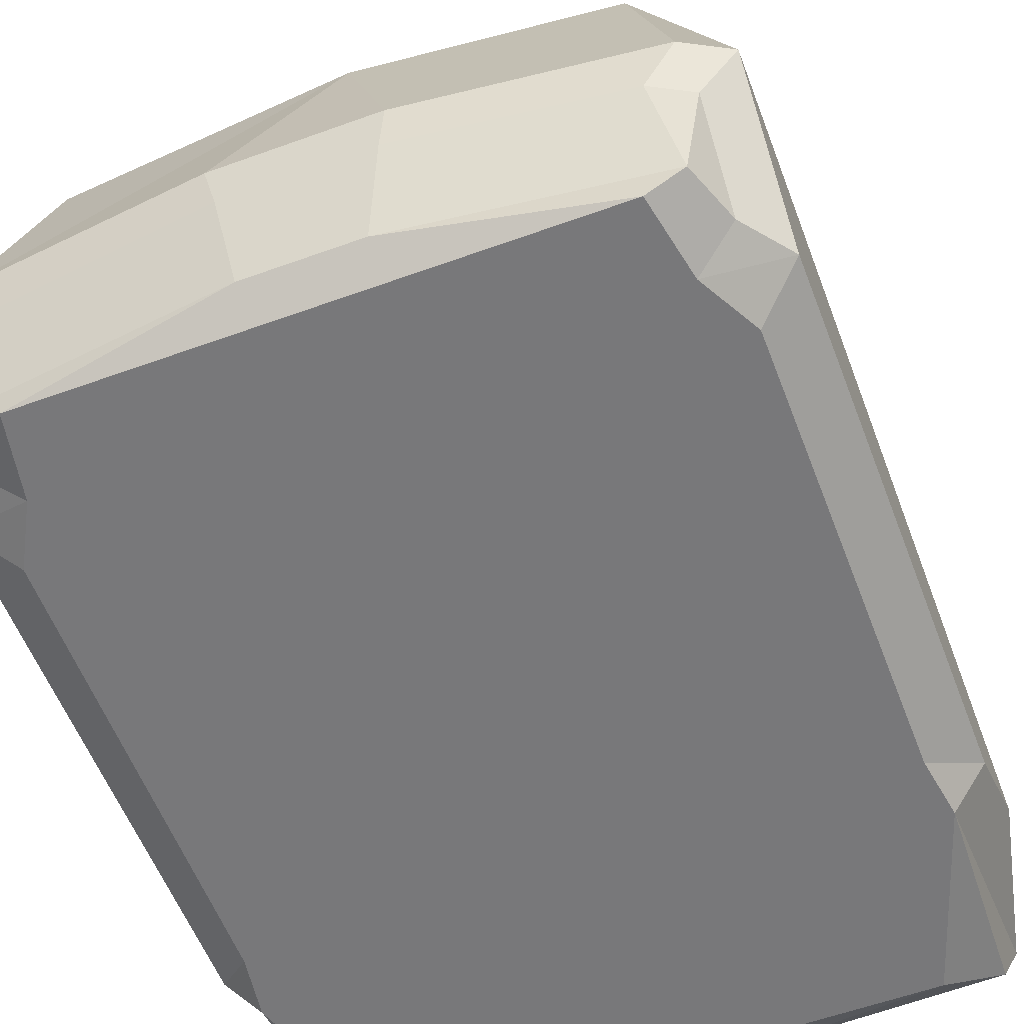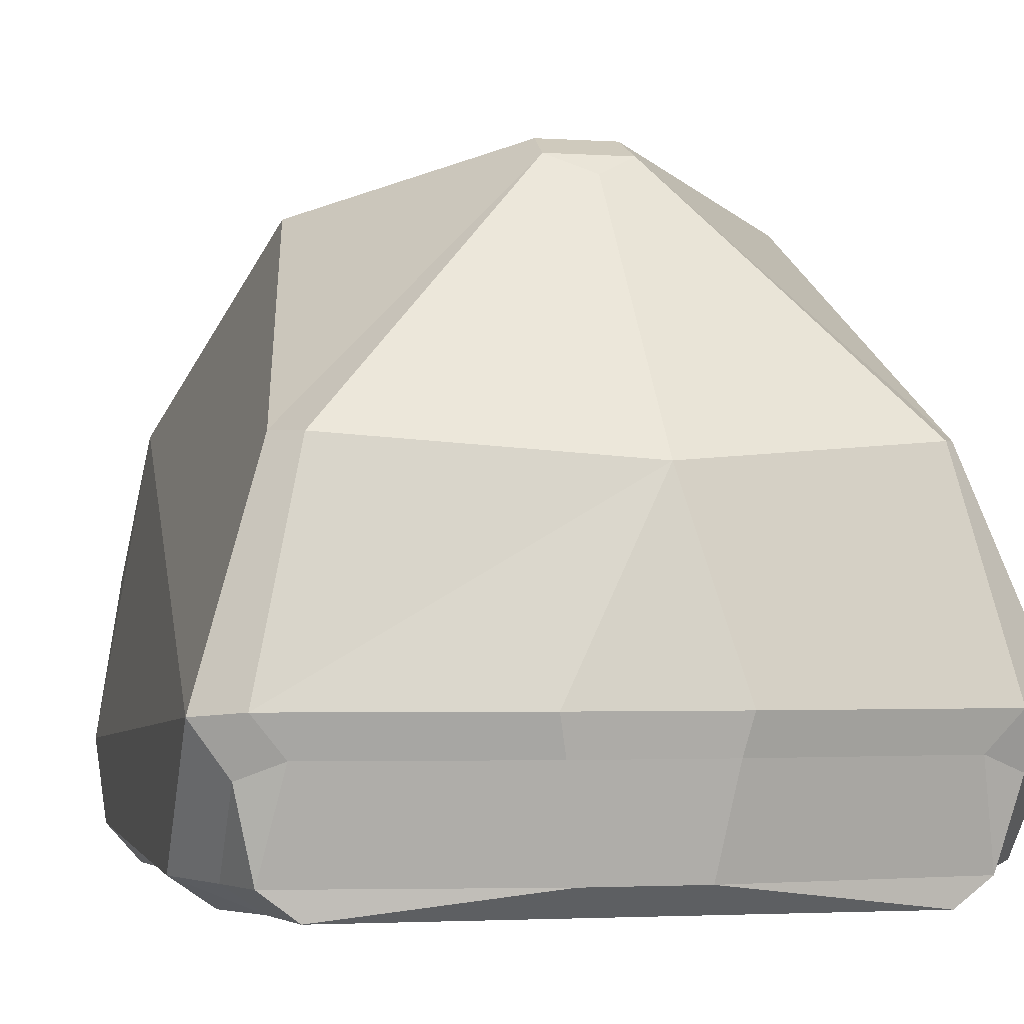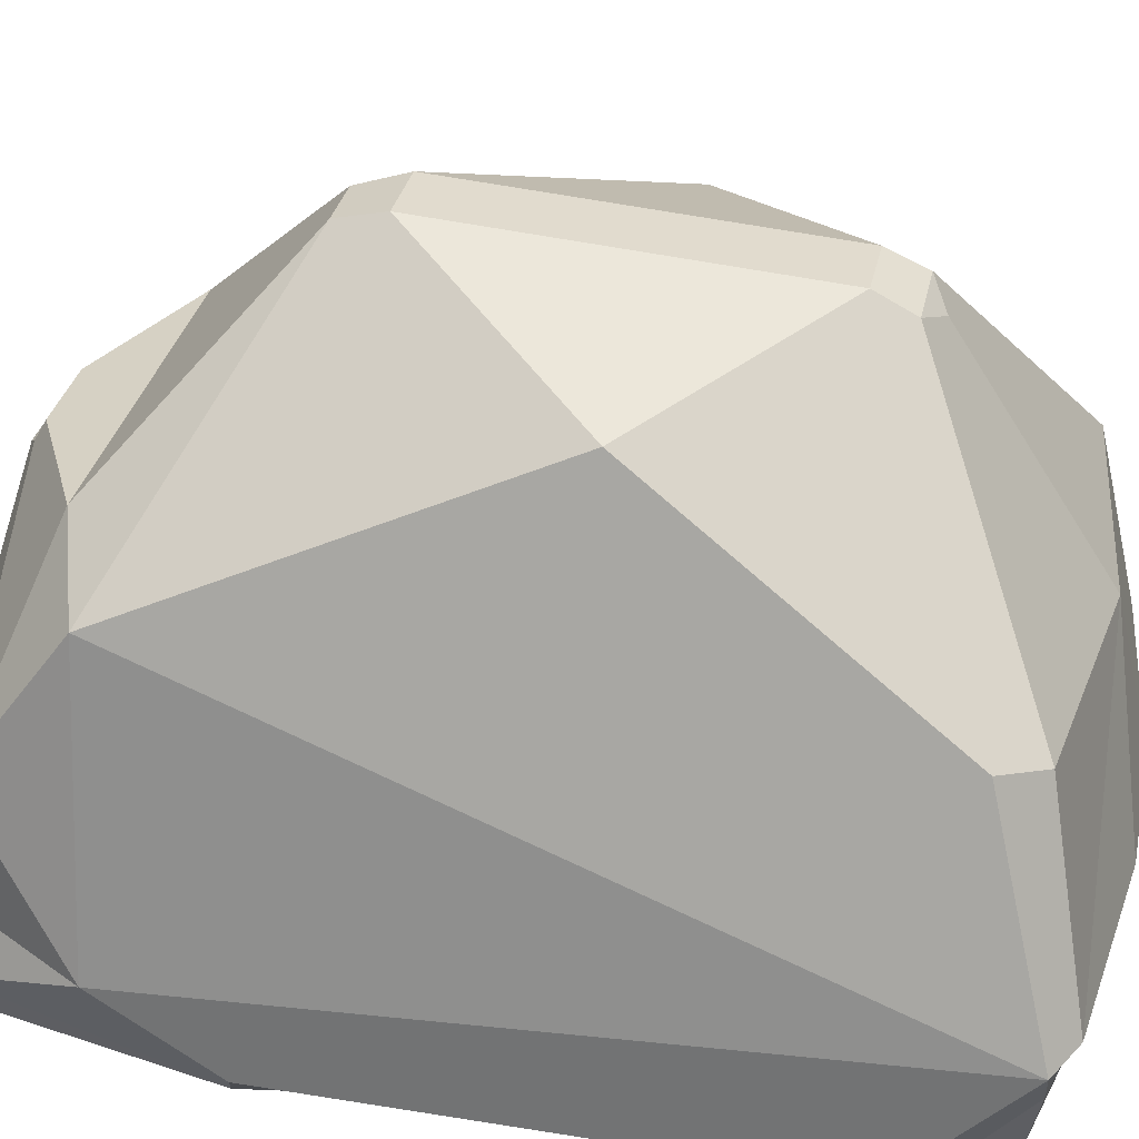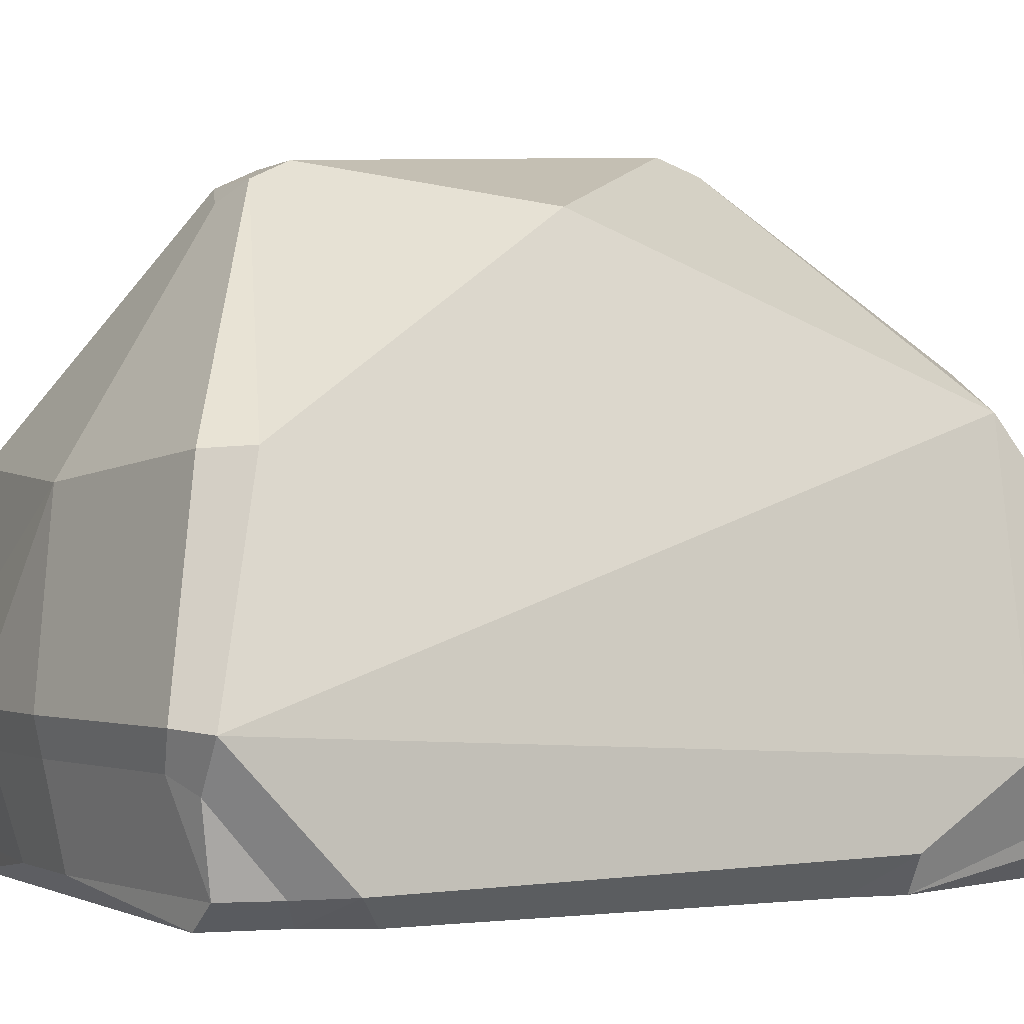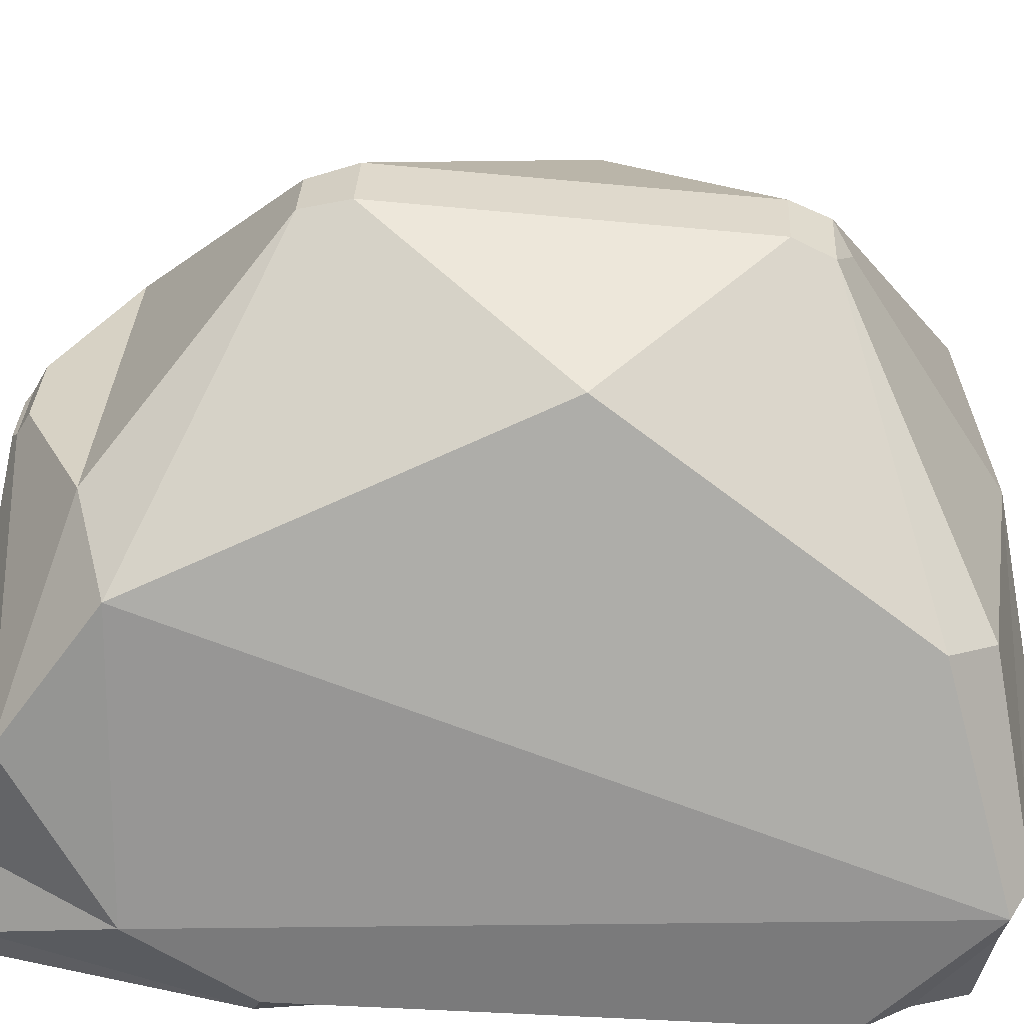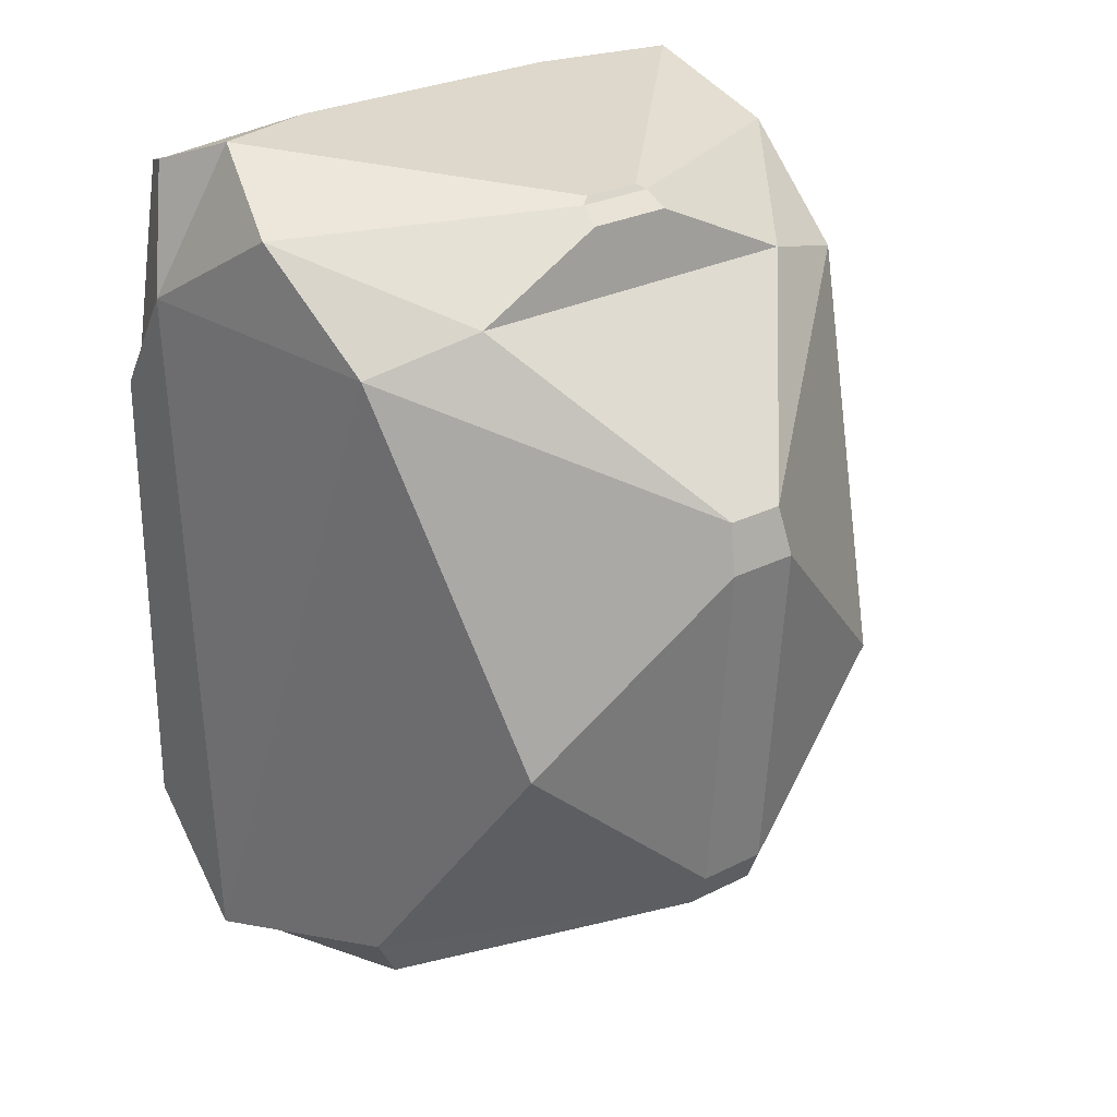
<metadata>
{"format":"obj","ext":"obj","renderer":"f3d","projection":"perspective","resolution":1024,"background":"white","views":[{"elev":-57.5,"azim":-159.3,"up":"+Y"},{"elev":-2.5,"azim":166.8,"up":"+Y"},{"elev":32.2,"azim":101.9,"up":"+Y"},{"elev":-1.0,"azim":-118.3,"up":"+Y"},{"elev":31.5,"azim":92.8,"up":"+Y"},{"elev":28.2,"azim":142.9,"up":"+Z"}]}
</metadata>
<code>
v -3.723 1.944 -5.744
v -0.2659 4.265 -5.62
v -0.9308 1.944 -6.055
v -3.138 4.517 -5.235
v -0.6582 0.3158 -5.62
v -3.351 1.5 -5.62
v -0.8377 1.5 -5.931
v -3.591 0.322 -5.259
v 3.351 1.5 -5.62
v 0.6582 0.3158 -5.62
v 0.8377 1.5 -5.931
v 3.591 0.322 -5.259
v 0.8377 1.5 -5.931
v -0.6582 0.3158 -5.62
v -0.8377 1.5 -5.931
v 0.6582 0.3158 -5.62
v 0.9308 1.944 -6.055
v -0.8377 1.5 -5.931
v -0.9308 1.944 -6.055
v 0.8377 1.5 -5.931
v 3.723 1.944 -5.744
v 0.8377 1.5 -5.931
v 0.9308 1.944 -6.055
v 3.351 1.5 -5.62
v -0.2659 4.265 -5.62
v 0.4815 7.464 -3.568
v 3.138 4.517 -5.235
v -0.04986 7.235 -3.776
v 0.6582 0.3158 -5.62
v -3.166 -5e-06 -5.272
v -0.6582 0.3158 -5.62
v 3.166 -5e-06 -5.272
v -0.04986 7.235 -3.776
v -3.138 4.517 -5.235
v -0.4815 7.464 -3.568
v -0.2659 4.265 -5.62
v -3.351 1.5 -5.62
v -0.9308 1.944 -6.055
v -0.8377 1.5 -5.931
v -3.723 1.944 -5.744
v -0.2659 4.265 -5.62
v 0.9308 1.944 -6.055
v -0.9308 1.944 -6.055
v 0.4815 7.464 -3.568
v -0.04986 7.235 -3.776
v -0.4815 7.464 -3.568
v -0.2659 4.265 -5.62
v 3.723 1.944 -5.744
v 0.9308 1.944 -6.055
v -3.166 -5e-06 -5.272
v -3.591 0.322 -5.259
v -0.6582 0.3158 -5.62
v 3.723 1.944 -5.744
v -0.2659 4.265 -5.62
v 3.138 4.517 -5.235
v 0.6582 0.3158 -5.62
v 3.591 0.322 -5.259
v 3.166 -5e-06 -5.272
g polygon0
f 1 2 3
f 1 4 2
f 5 6 7
f 5 8 6
f 9 10 11
f 9 12 10
f 13 14 15
f 13 16 14
f 17 18 19
f 17 20 18
f 21 22 23
f 21 24 22
f 25 26 27
f 25 28 26
f 29 30 31
f 29 32 30
f 33 34 35
f 33 36 34
f 37 38 39
f 37 40 38
f 41 42 43
f 44 45 46
f 47 48 49
f 50 51 52
f 53 54 55
f 56 57 58
v -3.723 -7e-06 1.683
v 3.723 -7e-06 1.683
v -3.833 -7e-06 2.412
v 3.723 -6e-06 -3.614
v -3.723 -6e-06 -3.614
v 3.347 -6e-06 -4.314
v -3.347 -6e-06 -4.314
v -3.166 -5e-06 -5.272
v 3.082 -8e-06 4.609
v -3.082 -8e-06 4.609
v 3.833 -7e-06 2.412
v -0.9214 0.2253 4.977
v 3.082 -8e-06 4.609
v 0.9214 0.2253 4.977
v -3.082 -8e-06 4.609
v -3.833 0.9474 5.31
v -0.9214 0.2253 4.977
v 0 0.7141 5.199
v -3.686 0.5053 5.154
v -0.4787 5.133 5.183
v 0.5301 5.426 5.014
v -0.5301 5.426 5.014
v 0.4787 5.133 5.183
v 0.4787 5.133 5.183
v -0.3662 5.064 5.259
v 0.3662 5.064 5.259
v -0.4787 5.133 5.183
v -2.262 5.558 4.17
v -0.4787 5.133 5.183
v -0.5301 5.426 5.014
v -3.83 3.363 4.956
v -0.3657 7.85 2.044
v 2.262 5.558 4.17
v 0.3657 7.85 2.044
v -2.262 5.558 4.17
v -3.83 3.363 4.956
v -0.3662 5.064 5.259
v -0.4787 5.133 5.183
v -3.391 1.872 5.685
v 3.391 1.872 5.685
v 0.4787 5.133 5.183
v 0.3662 5.064 5.259
v 3.829 3.363 4.956
v 3.829 3.363 4.956
v 0.5301 5.426 5.014
v 0.4787 5.133 5.183
v 2.262 5.558 4.17
v 3.686 0.5053 5.154
v 0 0.7141 5.199
v 0.9214 0.2253 4.977
v 3.833 0.9474 5.31
v 2.262 5.558 4.17
v -0.5301 5.426 5.014
v 0.5301 5.426 5.014
v -2.262 5.558 4.17
v 0.3662 5.064 5.259
v 1.862 1.16 5.558
v 3.391 1.872 5.685
v -0.3662 5.064 5.259
v -3.391 1.872 5.685
v -1.862 1.16 5.558
v 0 0.7141 5.199
v 1.862 1.16 5.558
v -1.862 1.16 5.558
v 0 0.7141 5.199
v 3.833 0.9474 5.31
v 1.862 1.16 5.558
v 0 0.7141 5.199
v -0.9214 0.2253 4.977
v 0.9214 0.2253 4.977
v 3.082 -8e-06 4.609
v 3.686 0.5053 5.154
v 0.9214 0.2253 4.977
v -1.862 1.16 5.558
v -3.833 0.9474 5.31
v 0 0.7141 5.199
v 3.833 0.9474 5.31
v 3.391 1.872 5.685
v 1.862 1.16 5.558
v -3.833 0.9474 5.31
v -1.862 1.16 5.558
v -3.391 1.872 5.685
v -0.9214 0.2253 4.977
v -3.686 0.5053 5.154
v -3.082 -8e-06 4.609
v 3.166 -5e-06 -5.272
g polygon1
f 59 60 61
f 59 62 60
f 63 62 59
f 63 64 62
f 65 64 63
f 65 66 64
f 61 67 68
f 61 69 67
f 60 69 61
f 70 71 72
f 70 73 71
f 74 75 76
f 74 77 75
f 78 79 80
f 78 81 79
f 82 83 84
f 82 85 83
f 86 87 88
f 86 89 87
f 90 91 92
f 90 93 91
f 94 95 96
f 94 97 95
f 98 99 100
f 98 101 99
f 102 103 104
f 102 105 103
f 106 107 108
f 106 109 107
f 110 111 112
f 110 113 111
f 114 115 116
f 114 117 115
f 118 115 117
f 118 119 115
f 120 121 122
f 123 124 125
f 126 127 128
f 129 130 131
f 132 133 134
f 135 136 137
f 138 139 140
f 141 142 143
f 66 144 64
v 3.414 4.553 -4.707
v 3.619 5.053 3.721
v 4.255 1.898 -5.478
v 2.725 7.074 -1.055
v -3.619 5.053 3.721
v -3.414 4.553 -4.707
v -4.255 1.898 -5.478
v -2.725 7.074 -1.055
v 2.725 7.074 -1.055
v 0.4815 7.464 -3.568
v 0.4449 7.696 -3.083
v 3.414 4.553 -4.707
v -3.414 4.553 -4.707
v -0.4449 7.696 -3.083
v -0.4815 7.464 -3.568
v -2.725 7.074 -1.055
v -0.3657 7.85 2.044
v 0.4449 8.024 1.429
v -0.4449 8.024 1.429
v 0.3657 7.85 2.044
v -4.255 0.4708 2.275
v -3.833 0.9474 5.31
v -4.255 1.403 3.717
v -3.833 -7e-06 2.412
v -3.723 -6e-06 -3.614
v -4.255 0.4708 2.275
v -4.255 0.3686 -4.034
v -3.723 -7e-06 1.683
v -4.255 1.898 -5.478
v -3.829 0.3281 -4.6
v -4.255 0.3686 -4.034
v -3.829 1.313 -5.457
v -3.723 1.944 -5.744
v -3.829 1.313 -5.457
v -4.255 1.898 -5.478
v -3.351 1.5 -5.62
v -3.138 4.517 -5.235
v -4.255 1.898 -5.478
v -3.414 4.553 -4.707
v -3.723 1.944 -5.744
v -4.255 1.403 3.717
v -4.255 0.3686 -4.034
v -4.255 0.4708 2.275
v -4.255 1.898 -5.478
v -0.4449 8.024 1.429
v 0.4449 7.696 -3.083
v -0.4449 7.696 -3.083
v 0.4449 8.024 1.429
v 4.255 0.4708 2.275
v 4.255 1.898 -5.478
v 4.255 1.403 3.717
v 4.255 0.3686 -4.034
v 3.351 1.5 -5.62
v 4.255 1.898 -5.478
v 3.829 1.313 -5.457
v 3.723 1.944 -5.744
v 3.414 4.553 -4.707
v 3.723 1.944 -5.744
v 3.138 4.517 -5.235
v 4.255 1.898 -5.478
v -3.166 -5e-06 -5.272
v -3.829 0.3281 -4.6
v -3.591 0.322 -5.259
v -3.347 -6e-06 -4.314
v -0.4449 7.696 -3.083
v 0.4815 7.464 -3.568
v -0.4815 7.464 -3.568
v 0.4449 7.696 -3.083
v 3.347 -6e-06 -4.314
v 3.591 0.322 -5.259
v 3.829 0.3281 -4.6
v 3.166 -5e-06 -5.272
v 3.723 -7e-06 1.683
v 4.255 0.3686 -4.034
v 4.255 0.4708 2.275
v 3.723 -6e-06 -3.614
v 2.725 7.074 -1.055
v 0.3657 7.85 2.044
v 3.619 5.053 3.721
v 0.4449 8.024 1.429
v -0.4449 8.024 1.429
v -3.619 5.053 3.721
v -0.3657 7.85 2.044
v -2.725 7.074 -1.055
v 3.829 1.313 -5.457
v 4.255 0.3686 -4.034
v 3.829 0.3281 -4.6
v 4.255 1.898 -5.478
v 4.255 1.403 3.717
v 3.833 -7e-06 2.412
v 4.255 0.4708 2.275
v 3.833 0.9474 5.31
v -3.619 5.053 3.721
v -2.262 5.558 4.17
v -0.3657 7.85 2.044
v 0.4815 7.464 -3.568
v 3.414 4.553 -4.707
v 3.138 4.517 -5.235
v 3.829 3.363 4.956
v 3.391 1.872 5.685
v 4.255 1.403 3.717
v 0.3657 7.85 2.044
v 2.262 5.558 4.17
v 3.619 5.053 3.721
v -3.138 4.517 -5.235
v -3.414 4.553 -4.707
v -0.4815 7.464 -3.568
v 0.4449 8.024 1.429
v 2.725 7.074 -1.055
v 0.4449 7.696 -3.083
v -0.4449 7.696 -3.083
v -2.725 7.074 -1.055
v -0.4449 8.024 1.429
v -3.391 1.872 5.685
v -4.255 1.403 3.717
v -3.833 0.9474 5.31
v -3.391 1.872 5.685
v -3.83 3.363 4.956
v -4.255 1.403 3.717
v 3.829 3.363 4.956
v 3.619 5.053 3.721
v 2.262 5.558 4.17
v -3.686 0.5053 5.154
v -3.833 0.9474 5.31
v -3.833 -7e-06 2.412
v -4.255 0.3686 -4.034
v -3.829 0.3281 -4.6
v -3.347 -6e-06 -4.314
v 3.833 0.9474 5.31
v 4.255 1.403 3.717
v 3.391 1.872 5.685
v 4.255 0.3686 -4.034
v 3.723 -6e-06 -3.614
v 3.347 -6e-06 -4.314
v -3.829 0.3281 -4.6
v -3.829 1.313 -5.457
v -3.591 0.322 -5.259
v -3.829 1.313 -5.457
v -3.351 1.5 -5.62
v -3.591 0.322 -5.259
v -3.347 -6e-06 -4.314
v -3.723 -6e-06 -3.614
v -4.255 0.3686 -4.034
v -4.255 0.4708 2.275
v -3.723 -7e-06 1.683
v -3.833 -7e-06 2.412
v -4.255 1.898 -5.478
v -4.255 1.403 3.717
v -3.619 5.053 3.721
v -3.833 -7e-06 2.412
v -3.082 -8e-06 4.609
v -3.686 0.5053 5.154
v -3.83 3.363 4.956
v -3.619 5.053 3.721
v -4.255 1.403 3.717
v 3.723 -7e-06 1.683
v 4.255 0.4708 2.275
v 3.833 -7e-06 2.412
v -3.619 5.053 3.721
v -3.83 3.363 4.956
v -2.262 5.558 4.17
v 3.686 0.5053 5.154
v 3.082 -8e-06 4.609
v 3.833 -7e-06 2.412
v 3.833 -7e-06 2.412
v 3.833 0.9474 5.31
v 3.686 0.5053 5.154
v 3.591 0.322 -5.259
v 3.829 1.313 -5.457
v 3.829 0.3281 -4.6
v 3.351 1.5 -5.62
v 3.829 1.313 -5.457
v 3.591 0.322 -5.259
v 4.255 0.3686 -4.034
v 3.347 -6e-06 -4.314
v 3.829 0.3281 -4.6
v 4.255 1.403 3.717
v 4.255 1.898 -5.478
v 3.619 5.053 3.721
v 3.619 5.053 3.721
v 3.829 3.363 4.956
v 4.255 1.403 3.717
g polygon2
f 145 146 147
f 145 148 146
f 149 150 151
f 149 152 150
f 153 154 155
f 153 156 154
f 157 158 159
f 157 160 158
f 161 162 163
f 161 164 162
f 165 166 167
f 165 168 166
f 169 170 171
f 169 172 170
f 173 174 175
f 173 176 174
f 177 178 179
f 177 180 178
f 181 182 183
f 181 184 182
f 185 186 187
f 185 188 186
f 189 190 191
f 189 192 190
f 193 194 195
f 193 196 194
f 197 198 199
f 197 200 198
f 201 202 203
f 201 204 202
f 205 206 207
f 205 208 206
f 209 210 211
f 209 212 210
f 213 214 215
f 213 216 214
f 217 218 219
f 217 220 218
f 221 222 223
f 221 224 222
f 225 226 227
f 225 228 226
f 229 230 231
f 229 232 230
f 233 234 235
f 233 236 234
f 237 238 239
f 240 241 242
f 243 244 245
f 246 247 248
f 249 250 251
f 252 253 254
f 255 256 257
f 258 259 260
f 261 262 263
f 264 265 266
f 267 268 269
f 270 271 272
f 273 274 275
f 276 277 278
f 279 280 281
f 282 283 284
f 285 286 287
f 288 289 290
f 291 292 293
f 294 295 296
f 297 298 299
f 300 301 302
f 303 304 305
f 306 307 308
f 309 310 311
f 312 313 314
f 315 316 317
f 318 319 320
f 321 322 323
f 324 325 326

</code>
